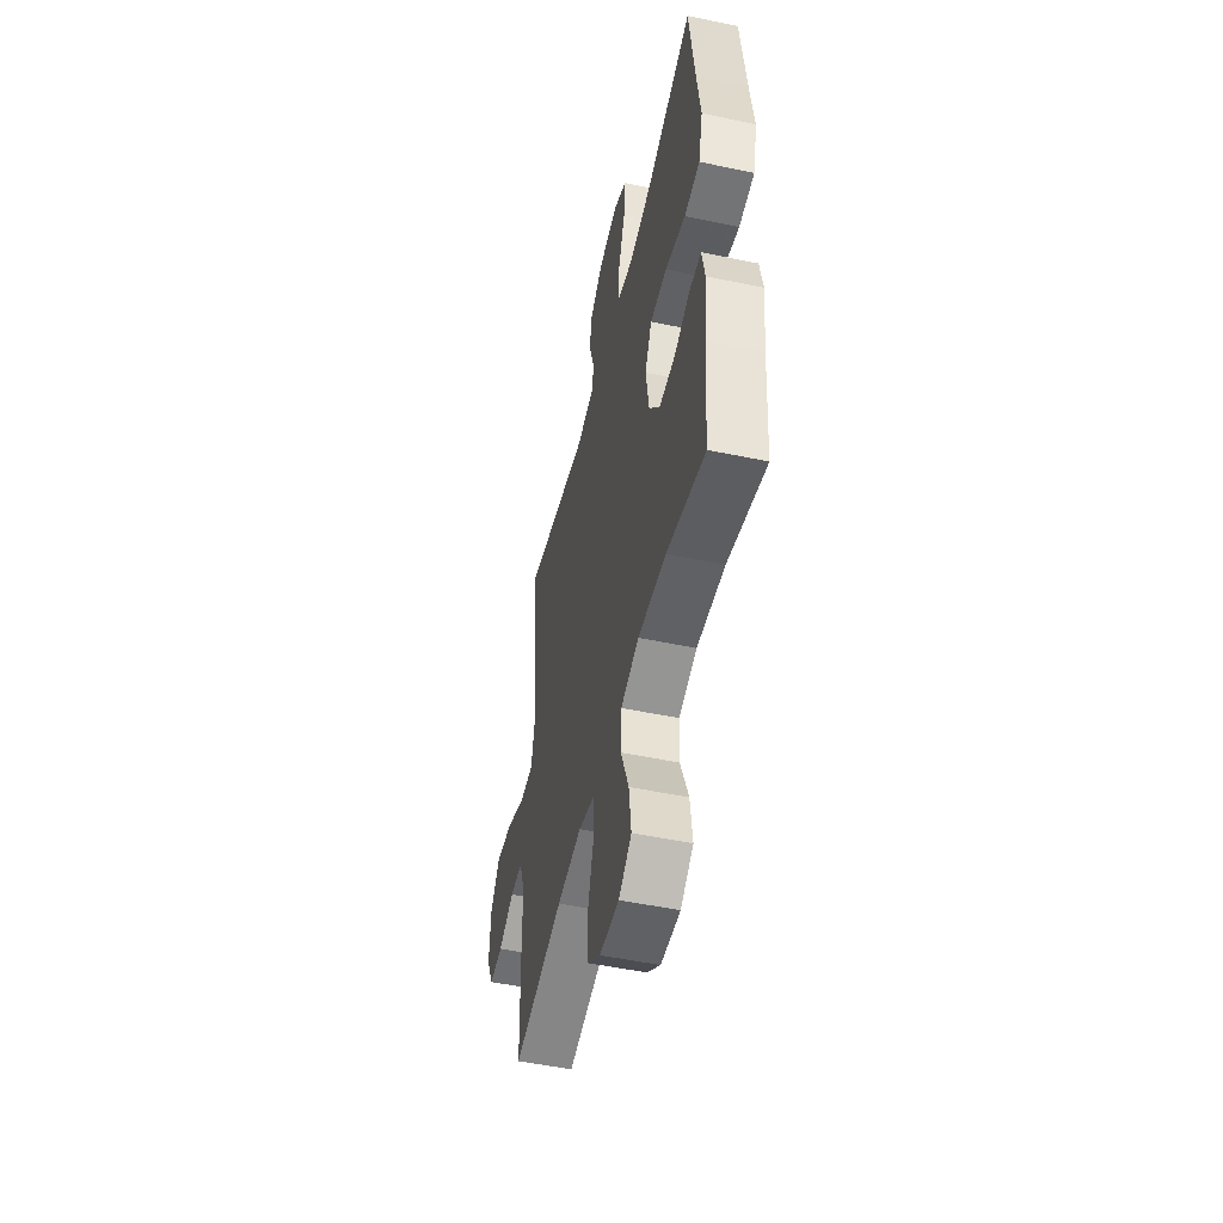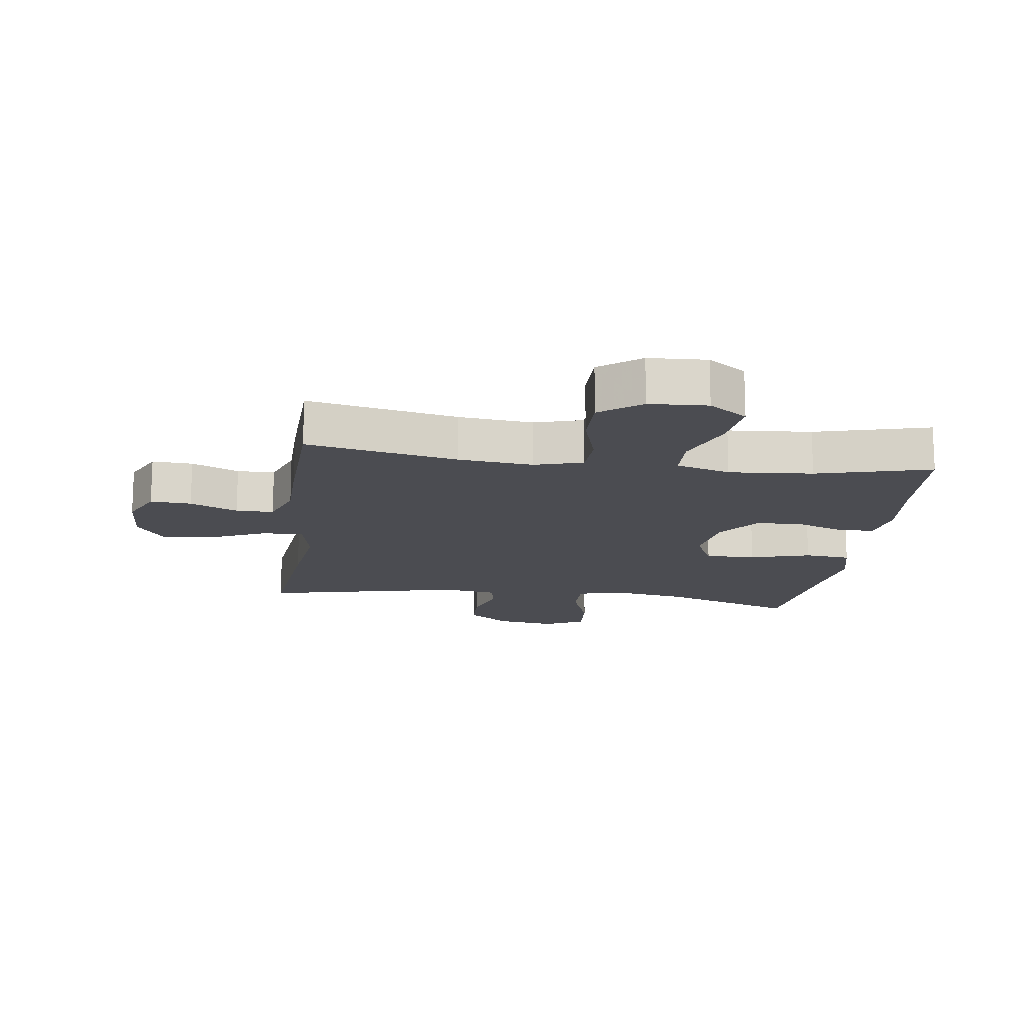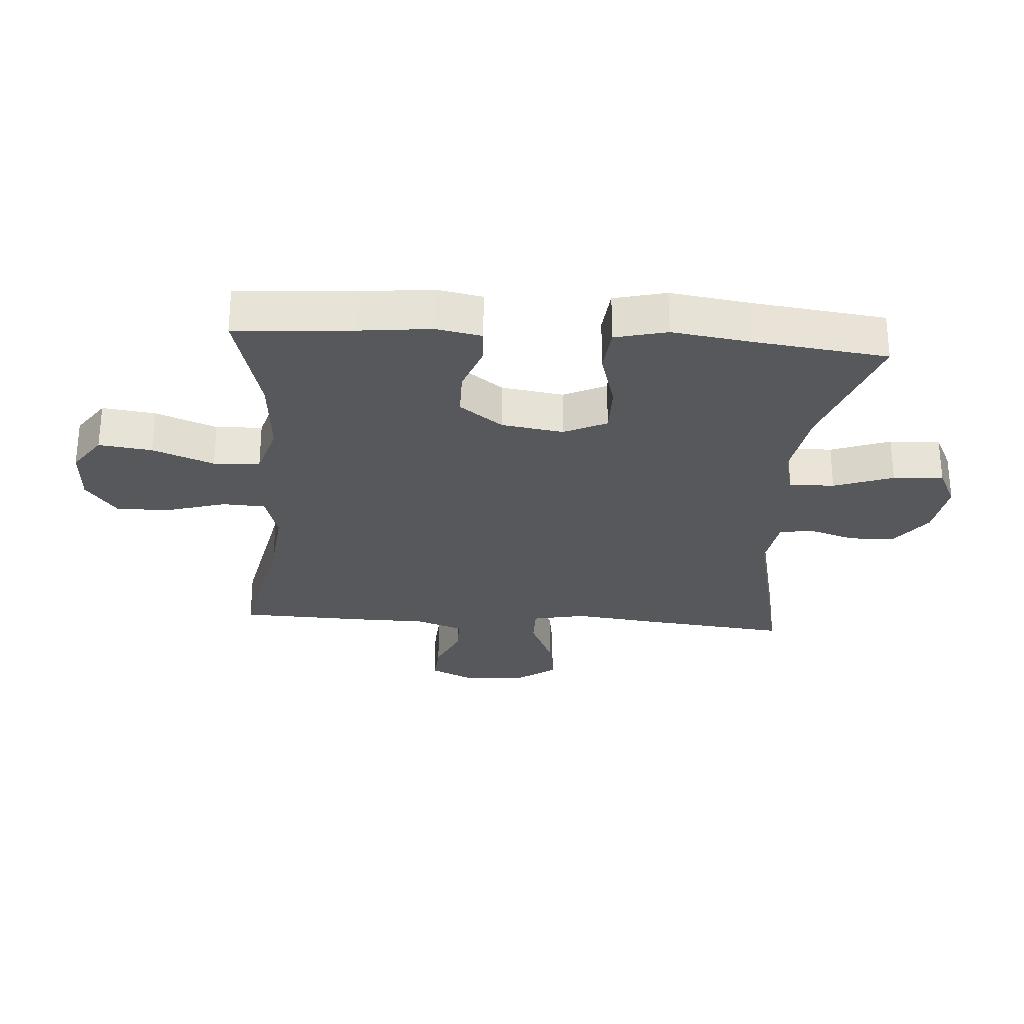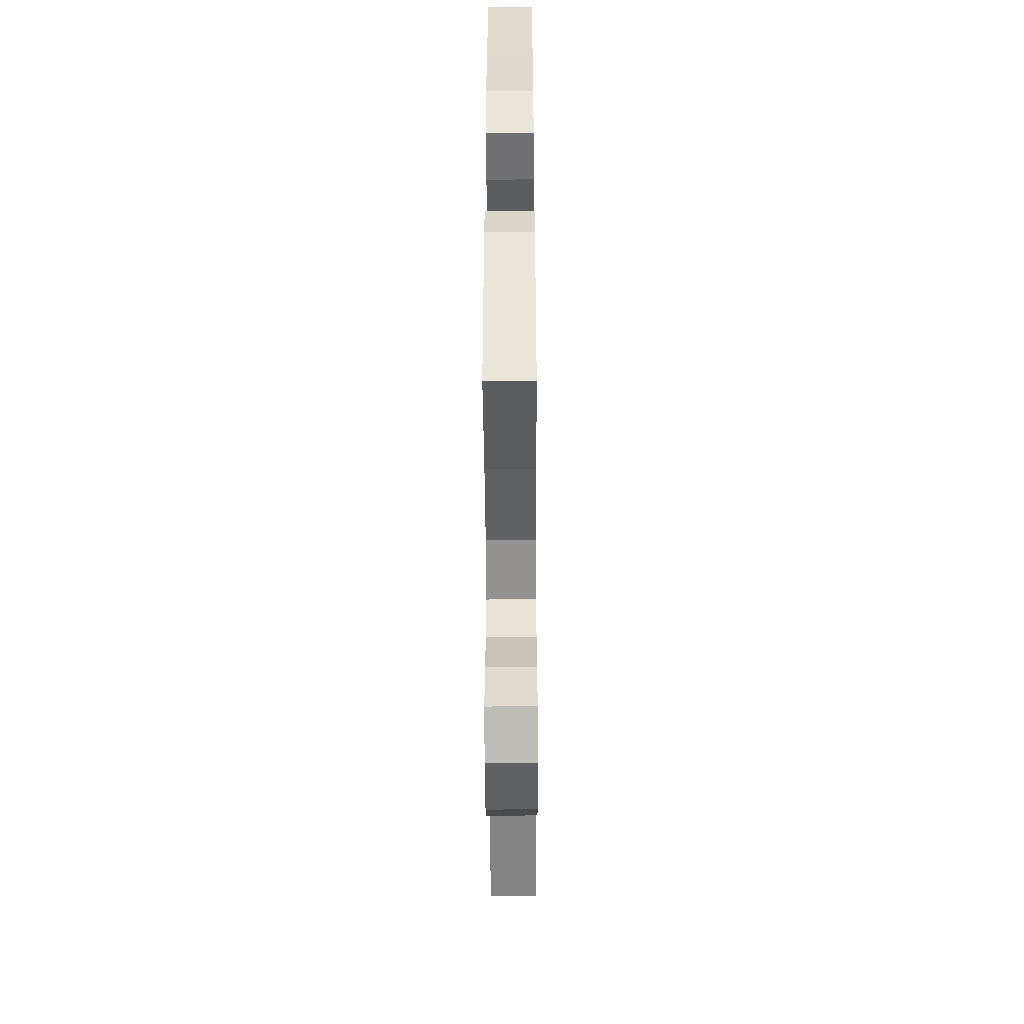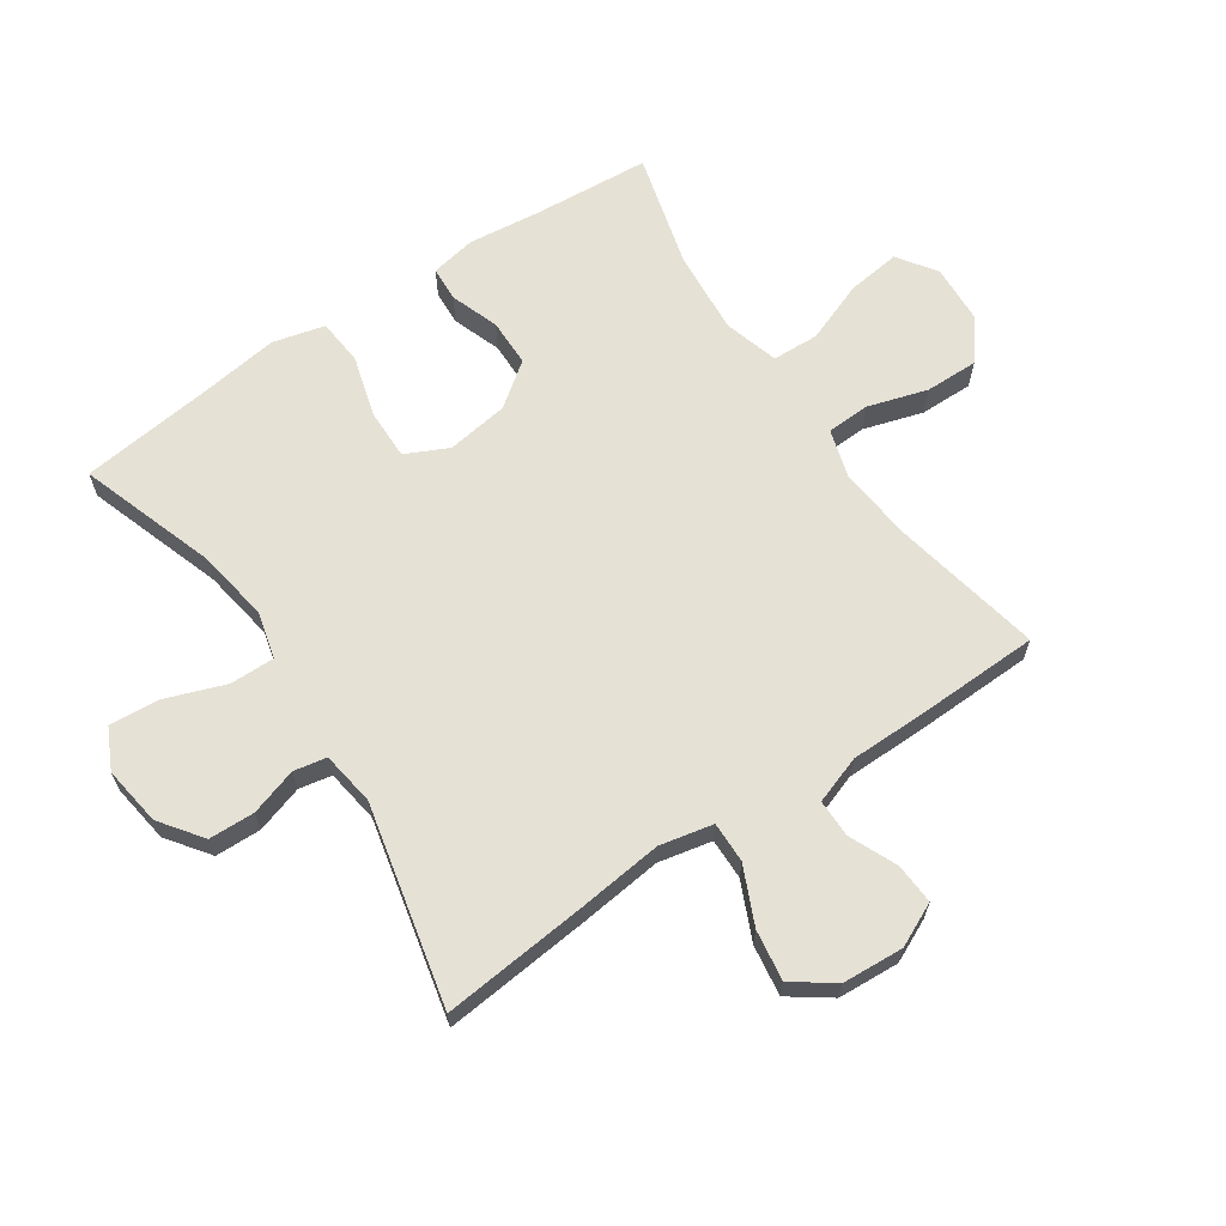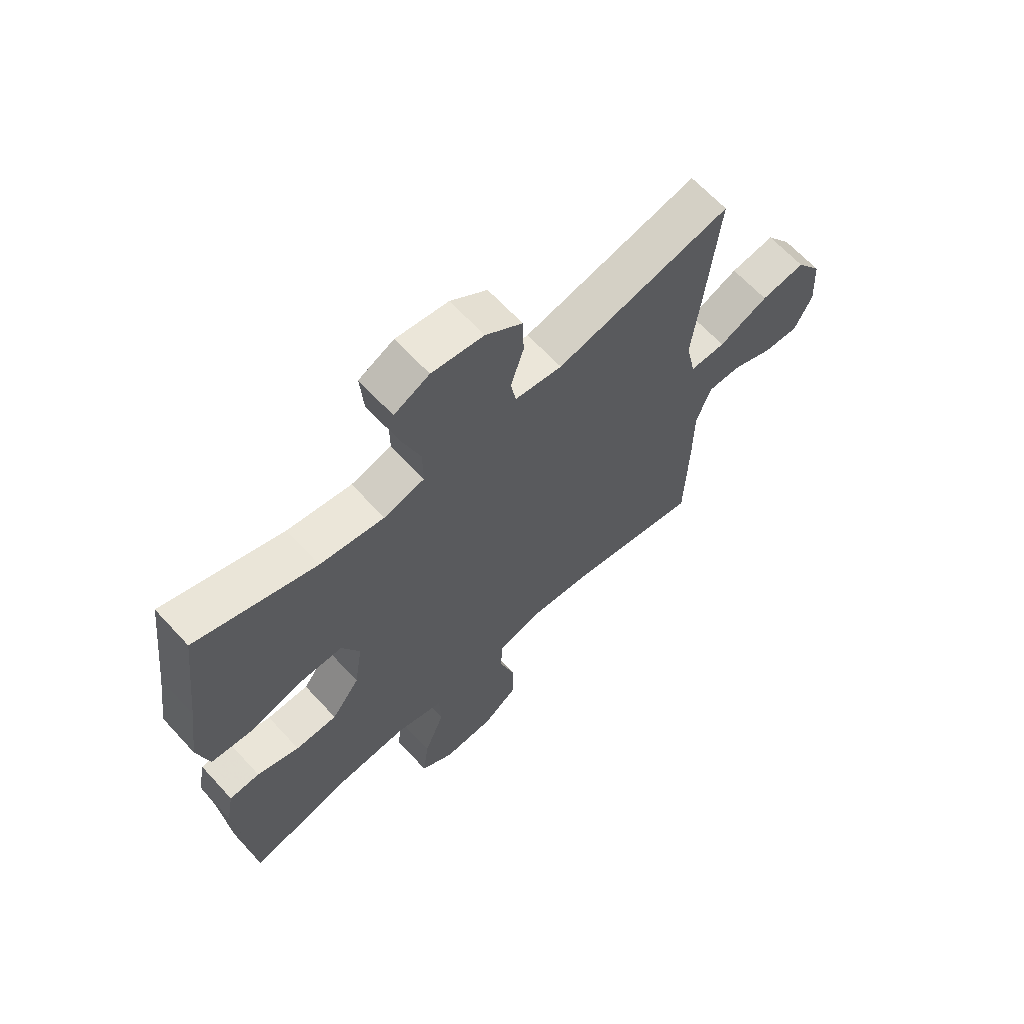
<metadata>
{"format":"obj","ext":"obj","renderer":"f3d","projection":"perspective","resolution":1024,"background":"white","views":[{"elev":-50.9,"azim":-102.9,"up":"+Z"},{"elev":-15.4,"azim":172.2,"up":"+Y"},{"elev":-27.8,"azim":-94.2,"up":"+Y"},{"elev":-50.0,"azim":-89.7,"up":"+Z"},{"elev":65.0,"azim":56.1,"up":"+Y"},{"elev":65.1,"azim":-42.6,"up":"+Z"}]}
</metadata>
<code>
v 0.5 0.07 0.5
v 0.476 0.07 0.264
v 0.46 0.07 0.127
v 0.478 0.07 0.041
v 0.544 0.07 0.042
v 0.636 0.07 0.083
v 0.718 0.07 0.095
v 0.765 0.07 0.029
v 0.771 0.07 -0.07
v 0.738 0.07 -0.14
v 0.672 0.07 -0.136
v 0.595 0.07 -0.102
v 0.534 0.07 -0.102
v 0.507 0.07 -0.179
v 0.506 0.07 -0.301
v 0.5 0.07 -0.5
v 0.256 0.07 -0.451
v 0.136 0.07 -0.439
v 0.058 0.07 -0.462
v 0.055 0.07 -0.532
v 0.084 0.07 -0.628
v 0.085 0.07 -0.714
v 0.019 0.07 -0.764
v -0.075 0.07 -0.769
v -0.137 0.07 -0.726
v -0.126 0.07 -0.64
v -0.088 0.07 -0.541
v -0.091 0.07 -0.466
v -0.179 0.07 -0.44
v -0.315 0.07 -0.451
v -0.5 0.07 -0.5
v -0.514 0.07 -0.309
v -0.527 0.07 -0.194
v -0.513 0.07 -0.12
v -0.457 0.07 -0.117
v -0.379 0.07 -0.145
v -0.302 0.07 -0.144
v -0.25 0.07 -0.074
v -0.235 0.07 0.026
v -0.268 0.07 0.095
v -0.35 0.07 0.094
v -0.448 0.07 0.066
v -0.523 0.07 0.073
v -0.544 0.07 0.157
v -0.526 0.07 0.285
v -0.5 0.07 0.5
v -0.279 0.07 0.425
v -0.161 0.07 0.406
v -0.086 0.07 0.425
v -0.087 0.07 0.498
v -0.122 0.07 0.594
v -0.128 0.07 0.675
v -0.063 0.07 0.707
v 0.033 0.07 0.693
v 0.101 0.07 0.643
v 0.103 0.07 0.569
v 0.079 0.07 0.493
v 0.089 0.07 0.44
v 0.176 0.07 0.427
v 0.5 0 0.5
v 0.476 0 0.264
v 0.46 0 0.127
v 0.478 0 0.041
v 0.544 0 0.042
v 0.636 0 0.083
v 0.718 0 0.095
v 0.765 0 0.029
v 0.771 0 -0.07
v 0.738 0 -0.14
v 0.672 0 -0.136
v 0.595 0 -0.102
v 0.534 0 -0.102
v 0.507 0 -0.179
v 0.506 0 -0.301
v 0.5 0 -0.5
v 0.256 0 -0.451
v 0.136 0 -0.439
v 0.058 0 -0.462
v 0.055 0 -0.532
v 0.084 0 -0.628
v 0.085 0 -0.714
v 0.019 0 -0.764
v -0.075 0 -0.769
v -0.137 0 -0.726
v -0.126 0 -0.64
v -0.088 0 -0.541
v -0.091 0 -0.466
v -0.179 0 -0.44
v -0.315 0 -0.451
v -0.5 0 -0.5
v -0.514 0 -0.309
v -0.527 0 -0.194
v -0.513 0 -0.12
v -0.457 0 -0.117
v -0.379 0 -0.145
v -0.302 0 -0.144
v -0.25 0 -0.074
v -0.235 0 0.026
v -0.268 0 0.095
v -0.35 0 0.094
v -0.448 0 0.066
v -0.523 0 0.073
v -0.544 0 0.157
v -0.526 0 0.285
v -0.5 0 0.5
v -0.279 0 0.425
v -0.161 0 0.406
v -0.086 0 0.425
v -0.087 0 0.498
v -0.122 0 0.594
v -0.128 0 0.675
v -0.063 0 0.707
v 0.033 0 0.693
v 0.101 0 0.643
v 0.103 0 0.569
v 0.079 0 0.493
v 0.089 0 0.44
v 0.176 0 0.427
f 54 55 56 57
f 54 57 58
f 53 54 58
f 50 51 52 53
f 49 50 53 58
f 48 49 58 59
f 45 46 47
f 45 47 48
f 44 45 48 59
f 41 42 43 44
f 40 41 44 59
f 33 34 35 36
f 32 33 36 37
f 30 31 32 37
f 29 30 37 38
f 24 25 26 27
f 24 27 28
f 23 24 28
f 20 21 22 23
f 19 20 23 28
f 18 19 28 29
f 14 15 16 17
f 13 14 17 18
f 9 10 11 12
f 9 12 13
f 8 9 13
f 5 6 7 8
f 4 5 8 13
f 59 1 2 3
f 39 40 59 3
f 4 13 18 29
f 29 38 39
f 3 4 29 39
f 116 115 114 113
f 117 116 113
f 117 113 112
f 112 111 110 109
f 117 112 109 108
f 118 117 108 107
f 106 105 104
f 107 106 104
f 118 107 104 103
f 103 102 101 100
f 118 103 100 99
f 95 94 93 92
f 96 95 92 91
f 96 91 90 89
f 97 96 89 88
f 86 85 84 83
f 87 86 83
f 87 83 82
f 82 81 80 79
f 87 82 79 78
f 88 87 78 77
f 76 75 74 73
f 77 76 73 72
f 71 70 69 68
f 72 71 68
f 72 68 67
f 67 66 65 64
f 72 67 64 63
f 62 61 60 118
f 62 118 99 98
f 88 77 72 63
f 98 97 88
f 98 88 63 62
f 1 60 61 2
f 2 61 62 3
f 3 62 63 4
f 4 63 64 5
f 5 64 65 6
f 6 65 66 7
f 7 66 67 8
f 8 67 68 9
f 9 68 69 10
f 10 69 70 11
f 11 70 71 12
f 12 71 72 13
f 13 72 73 14
f 14 73 74 15
f 15 74 75 16
f 16 75 76 17
f 17 76 77 18
f 18 77 78 19
f 19 78 79 20
f 20 79 80 21
f 21 80 81 22
f 22 81 82 23
f 23 82 83 24
f 24 83 84 25
f 25 84 85 26
f 26 85 86 27
f 27 86 87 28
f 28 87 88 29
f 29 88 89 30
f 30 89 90 31
f 31 90 91 32
f 32 91 92 33
f 33 92 93 34
f 34 93 94 35
f 35 94 95 36
f 36 95 96 37
f 37 96 97 38
f 38 97 98 39
f 39 98 99 40
f 40 99 100 41
f 41 100 101 42
f 42 101 102 43
f 43 102 103 44
f 44 103 104 45
f 45 104 105 46
f 46 105 106 47
f 47 106 107 48
f 48 107 108 49
f 49 108 109 50
f 50 109 110 51
f 51 110 111 52
f 52 111 112 53
f 53 112 113 54
f 54 113 114 55
f 55 114 115 56
f 56 115 116 57
f 57 116 117 58
f 58 117 118 59
f 59 118 60 1

</code>
